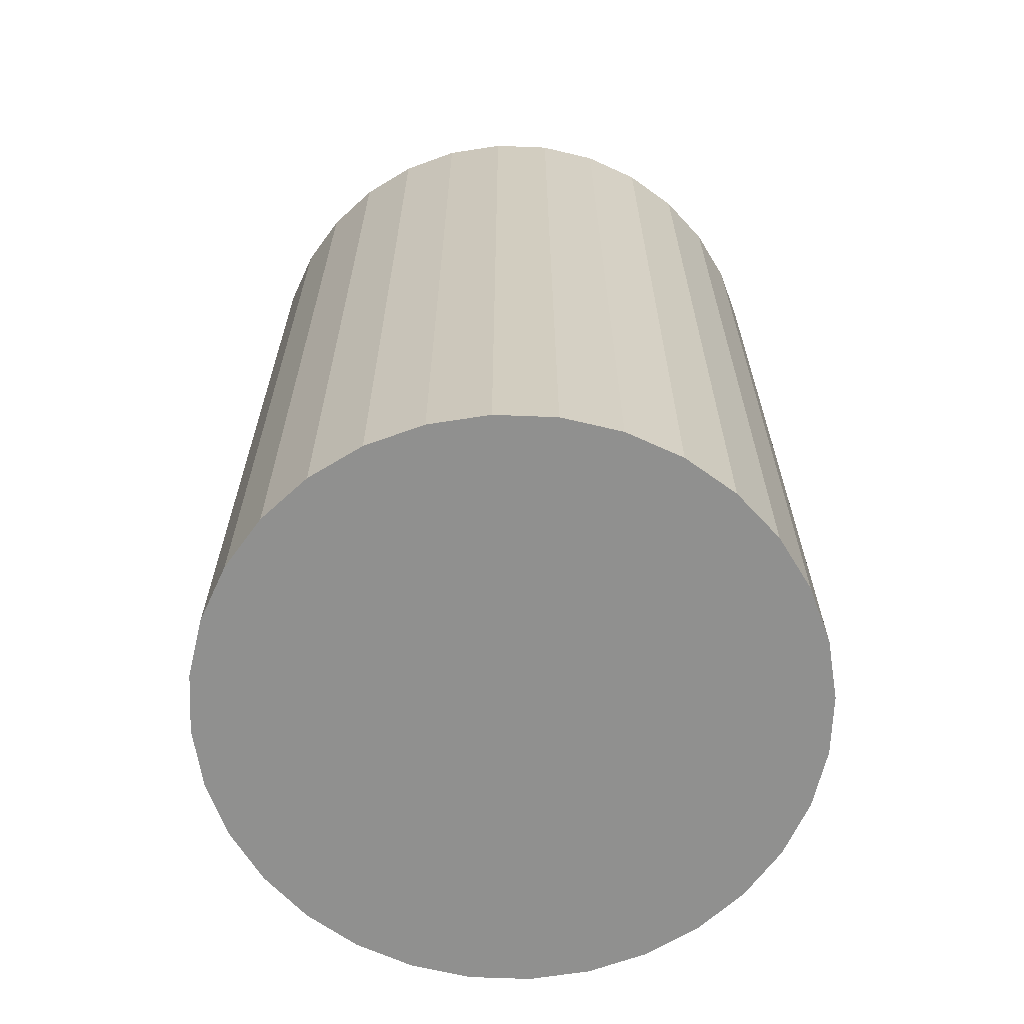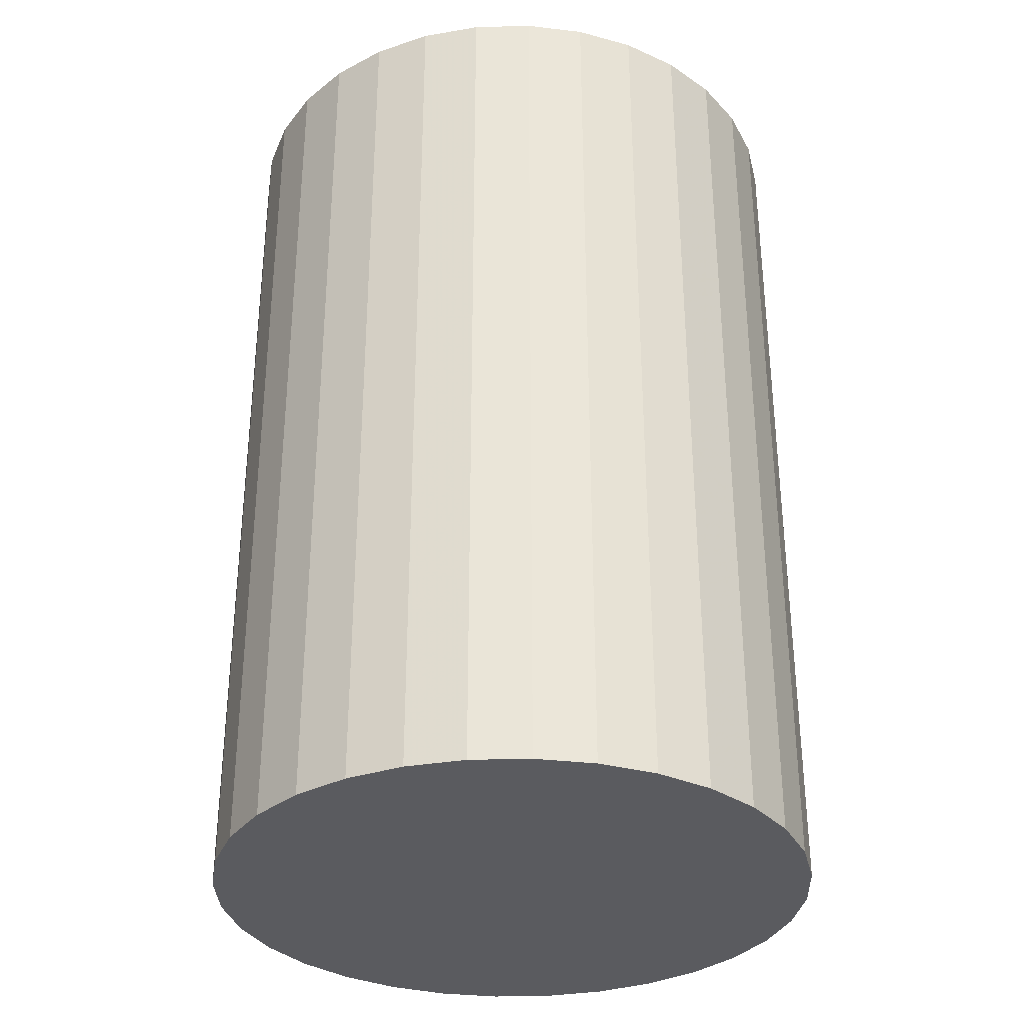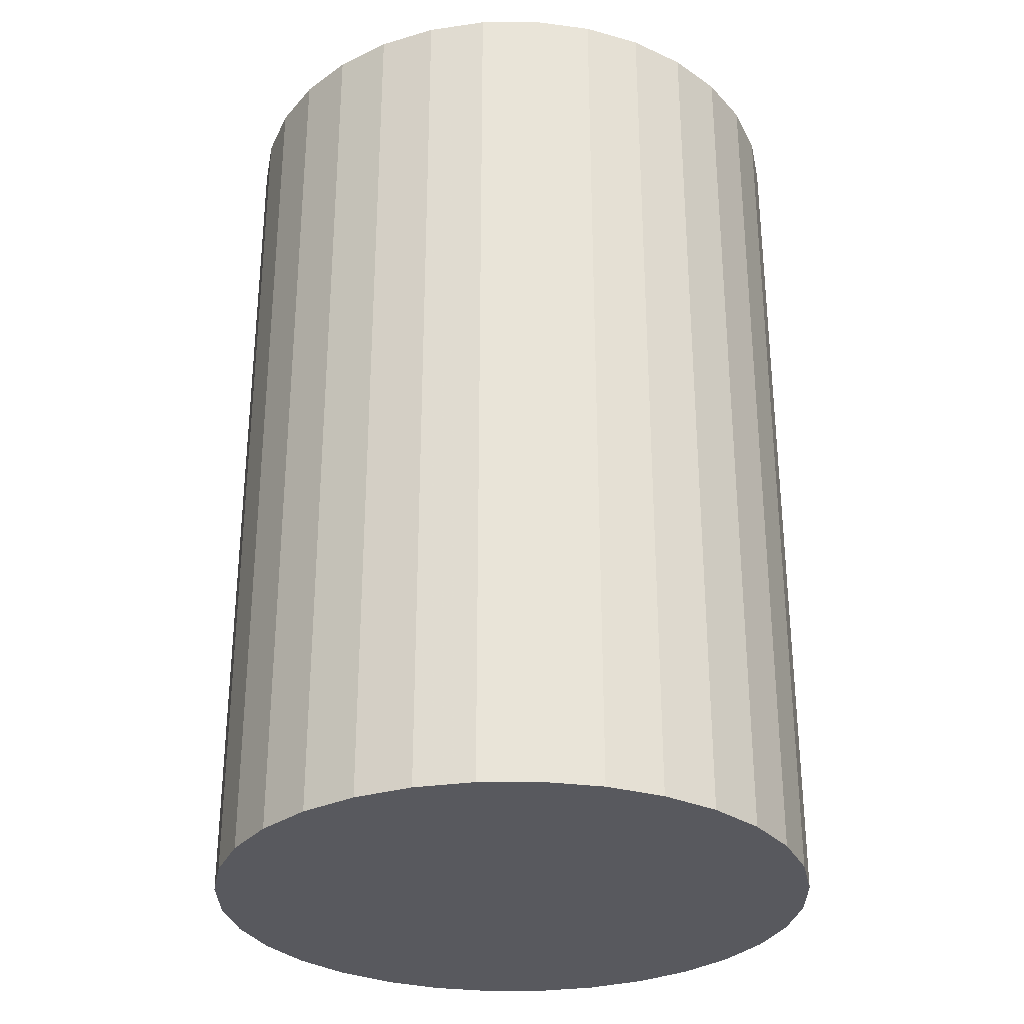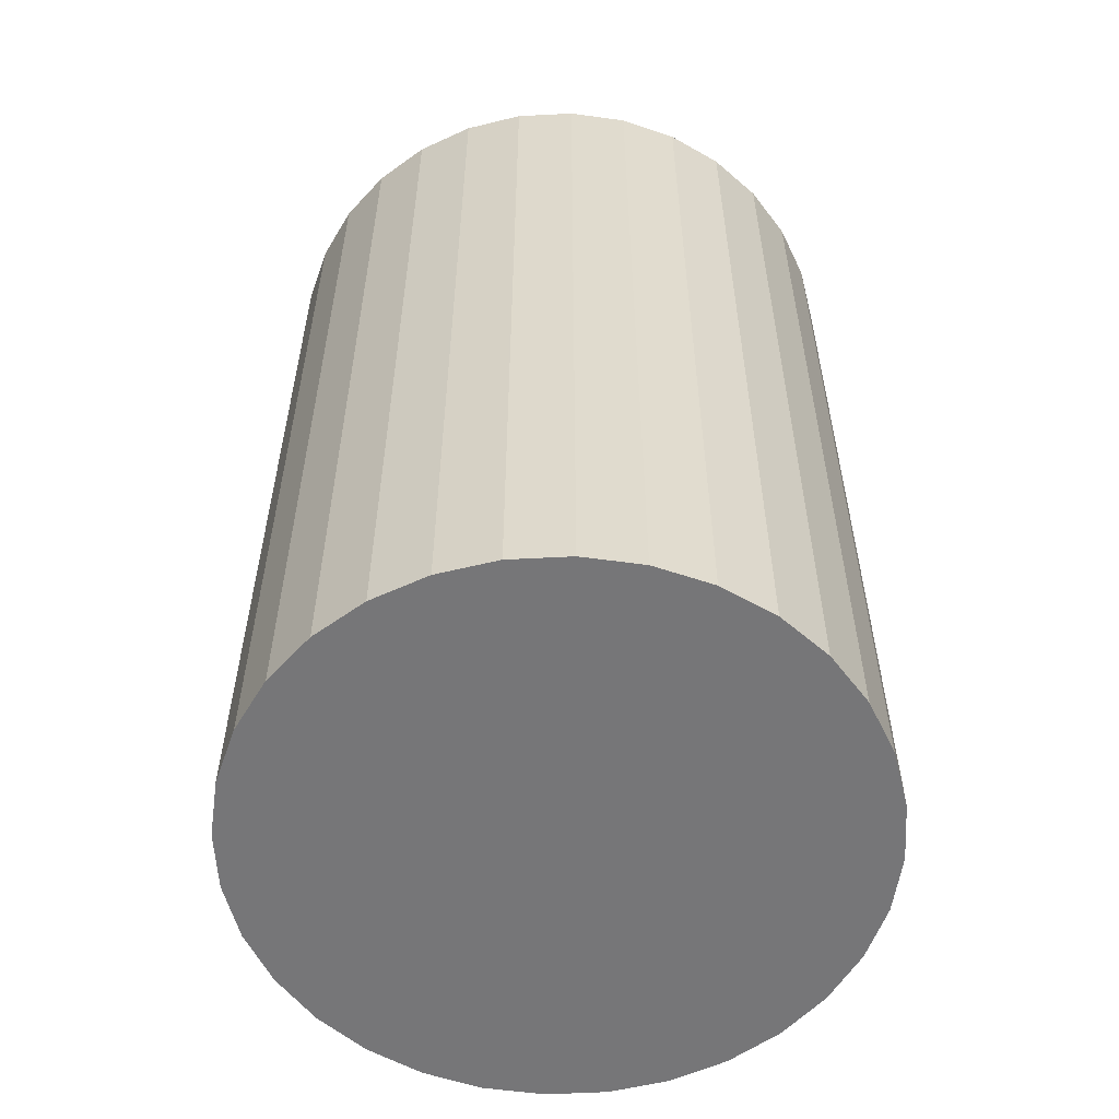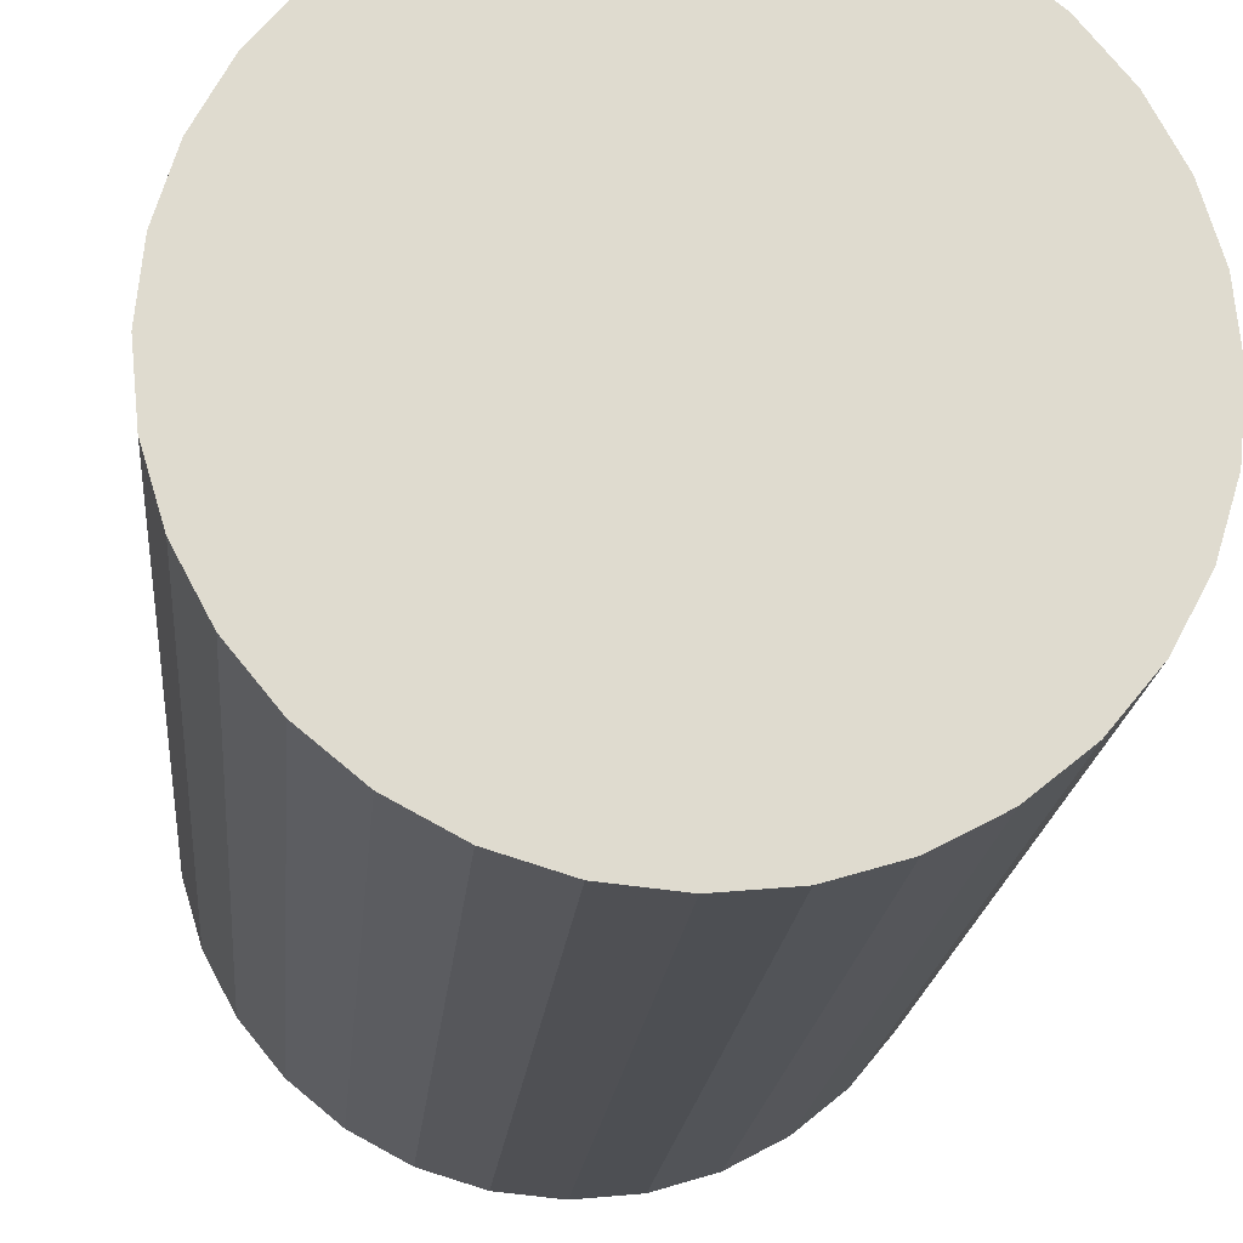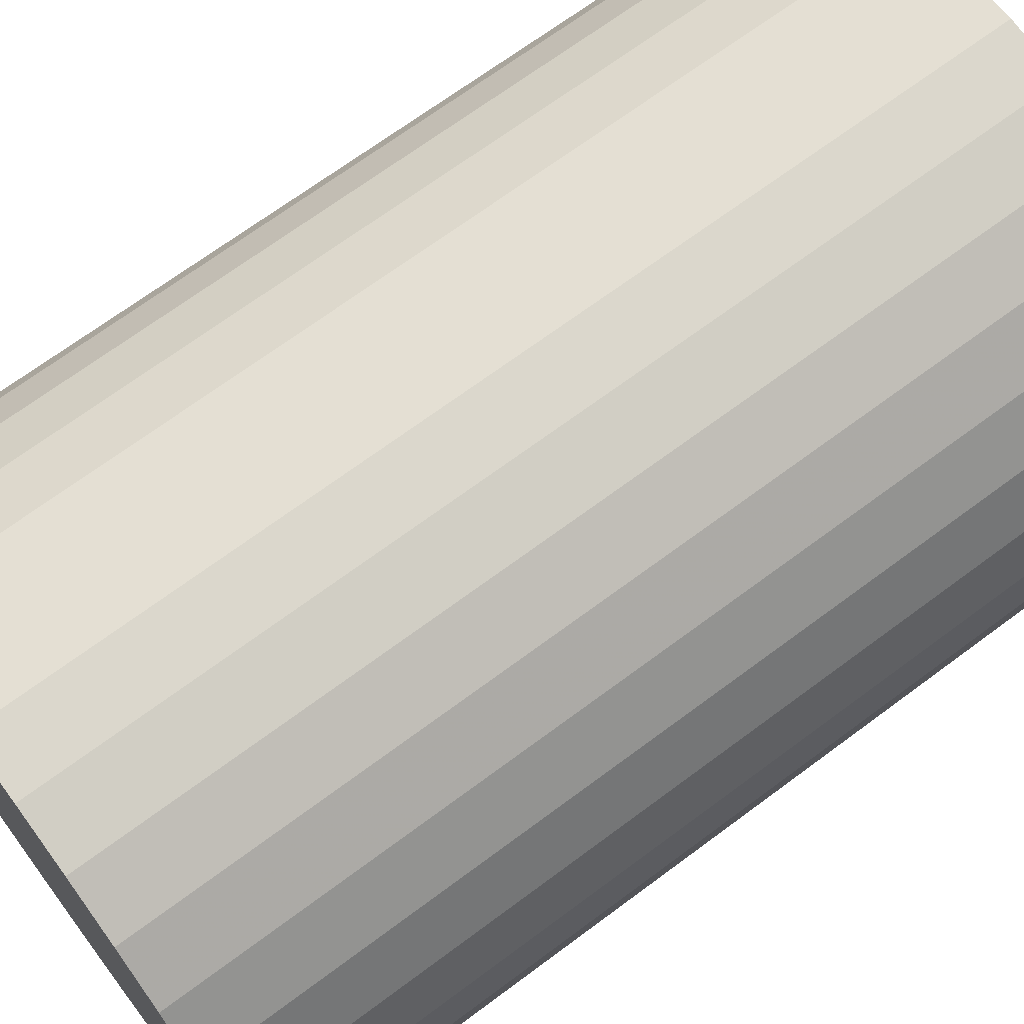
<metadata>
{"format":"obj","ext":"obj","renderer":"f3d","projection":"perspective","resolution":1024,"background":"white","views":[{"elev":-65.6,"azim":-142.9,"up":"+Z"},{"elev":-32.9,"azim":30.2,"up":"+Z"},{"elev":-30.4,"azim":96.2,"up":"+Z"},{"elev":-56.9,"azim":76.2,"up":"+Z"},{"elev":-18.7,"azim":-5.0,"up":"+Y"},{"elev":69.2,"azim":-126.7,"up":"+Y"}]}
</metadata>
<code>
v 0 0 -0.03935
v 0.02593 0 -0.03935
v 0.02593 0 0.03935
v 0 0 0.03935
v 0.02543 0.005059 -0.03935
v 0.02543 0.005059 0.03935
v 0.02396 0.009924 -0.03935
v 0.02396 0.009924 0.03935
v 0.02156 0.01441 -0.03935
v 0.02156 0.01441 0.03935
v 0.01834 0.01834 -0.03935
v 0.01834 0.01834 0.03935
v 0.01441 0.02156 -0.03935
v 0.01441 0.02156 0.03935
v 0.009924 0.02396 -0.03935
v 0.009924 0.02396 0.03935
v 0.005059 0.02543 -0.03935
v 0.005059 0.02543 0.03935
v 0 0.02593 -0.03935
v 0 0.02593 0.03935
v -0.005059 0.02543 -0.03935
v -0.005059 0.02543 0.03935
v -0.009924 0.02396 -0.03935
v -0.009924 0.02396 0.03935
v -0.01441 0.02156 -0.03935
v -0.01441 0.02156 0.03935
v -0.01834 0.01834 -0.03935
v -0.01834 0.01834 0.03935
v -0.02156 0.01441 -0.03935
v -0.02156 0.01441 0.03935
v -0.02396 0.009924 -0.03935
v -0.02396 0.009924 0.03935
v -0.02543 0.005059 -0.03935
v -0.02543 0.005059 0.03935
v -0.02593 0 -0.03935
v -0.02593 0 0.03935
v -0.02543 -0.005059 -0.03935
v -0.02543 -0.005059 0.03935
v -0.02396 -0.009924 -0.03935
v -0.02396 -0.009924 0.03935
v -0.02156 -0.01441 -0.03935
v -0.02156 -0.01441 0.03935
v -0.01834 -0.01834 -0.03935
v -0.01834 -0.01834 0.03935
v -0.01441 -0.02156 -0.03935
v -0.01441 -0.02156 0.03935
v -0.009924 -0.02396 -0.03935
v -0.009924 -0.02396 0.03935
v -0.005059 -0.02543 -0.03935
v -0.005059 -0.02543 0.03935
v -0 -0.02593 -0.03935
v -0 -0.02593 0.03935
v 0.005059 -0.02543 -0.03935
v 0.005059 -0.02543 0.03935
v 0.009924 -0.02396 -0.03935
v 0.009924 -0.02396 0.03935
v 0.01441 -0.02156 -0.03935
v 0.01441 -0.02156 0.03935
v 0.01834 -0.01834 -0.03935
v 0.01834 -0.01834 0.03935
v 0.02156 -0.01441 -0.03935
v 0.02156 -0.01441 0.03935
v 0.02396 -0.009924 -0.03935
v 0.02396 -0.009924 0.03935
v 0.02543 -0.005059 -0.03935
v 0.02543 -0.005059 0.03935
f 2 1 5
f 2 5 3
f 3 5 6
f 3 6 4
f 5 1 7
f 5 7 6
f 6 7 8
f 6 8 4
f 7 1 9
f 7 9 8
f 8 9 10
f 8 10 4
f 9 1 11
f 9 11 10
f 10 11 12
f 10 12 4
f 11 1 13
f 11 13 12
f 12 13 14
f 12 14 4
f 13 1 15
f 13 15 14
f 14 15 16
f 14 16 4
f 15 1 17
f 15 17 16
f 16 17 18
f 16 18 4
f 17 1 19
f 17 19 18
f 18 19 20
f 18 20 4
f 19 1 21
f 19 21 20
f 20 21 22
f 20 22 4
f 21 1 23
f 21 23 22
f 22 23 24
f 22 24 4
f 23 1 25
f 23 25 24
f 24 25 26
f 24 26 4
f 25 1 27
f 25 27 26
f 26 27 28
f 26 28 4
f 27 1 29
f 27 29 28
f 28 29 30
f 28 30 4
f 29 1 31
f 29 31 30
f 30 31 32
f 30 32 4
f 31 1 33
f 31 33 32
f 32 33 34
f 32 34 4
f 33 1 35
f 33 35 34
f 34 35 36
f 34 36 4
f 35 1 37
f 35 37 36
f 36 37 38
f 36 38 4
f 37 1 39
f 37 39 38
f 38 39 40
f 38 40 4
f 39 1 41
f 39 41 40
f 40 41 42
f 40 42 4
f 41 1 43
f 41 43 42
f 42 43 44
f 42 44 4
f 43 1 45
f 43 45 44
f 44 45 46
f 44 46 4
f 45 1 47
f 45 47 46
f 46 47 48
f 46 48 4
f 47 1 49
f 47 49 48
f 48 49 50
f 48 50 4
f 49 1 51
f 49 51 50
f 50 51 52
f 50 52 4
f 51 1 53
f 51 53 52
f 52 53 54
f 52 54 4
f 53 1 55
f 53 55 54
f 54 55 56
f 54 56 4
f 55 1 57
f 55 57 56
f 56 57 58
f 56 58 4
f 57 1 59
f 57 59 58
f 58 59 60
f 58 60 4
f 59 1 61
f 59 61 60
f 60 61 62
f 60 62 4
f 61 1 63
f 61 63 62
f 62 63 64
f 62 64 4
f 63 1 65
f 63 65 64
f 64 65 66
f 64 66 4
f 65 1 2
f 65 2 66
f 66 2 3
f 66 3 4

</code>
